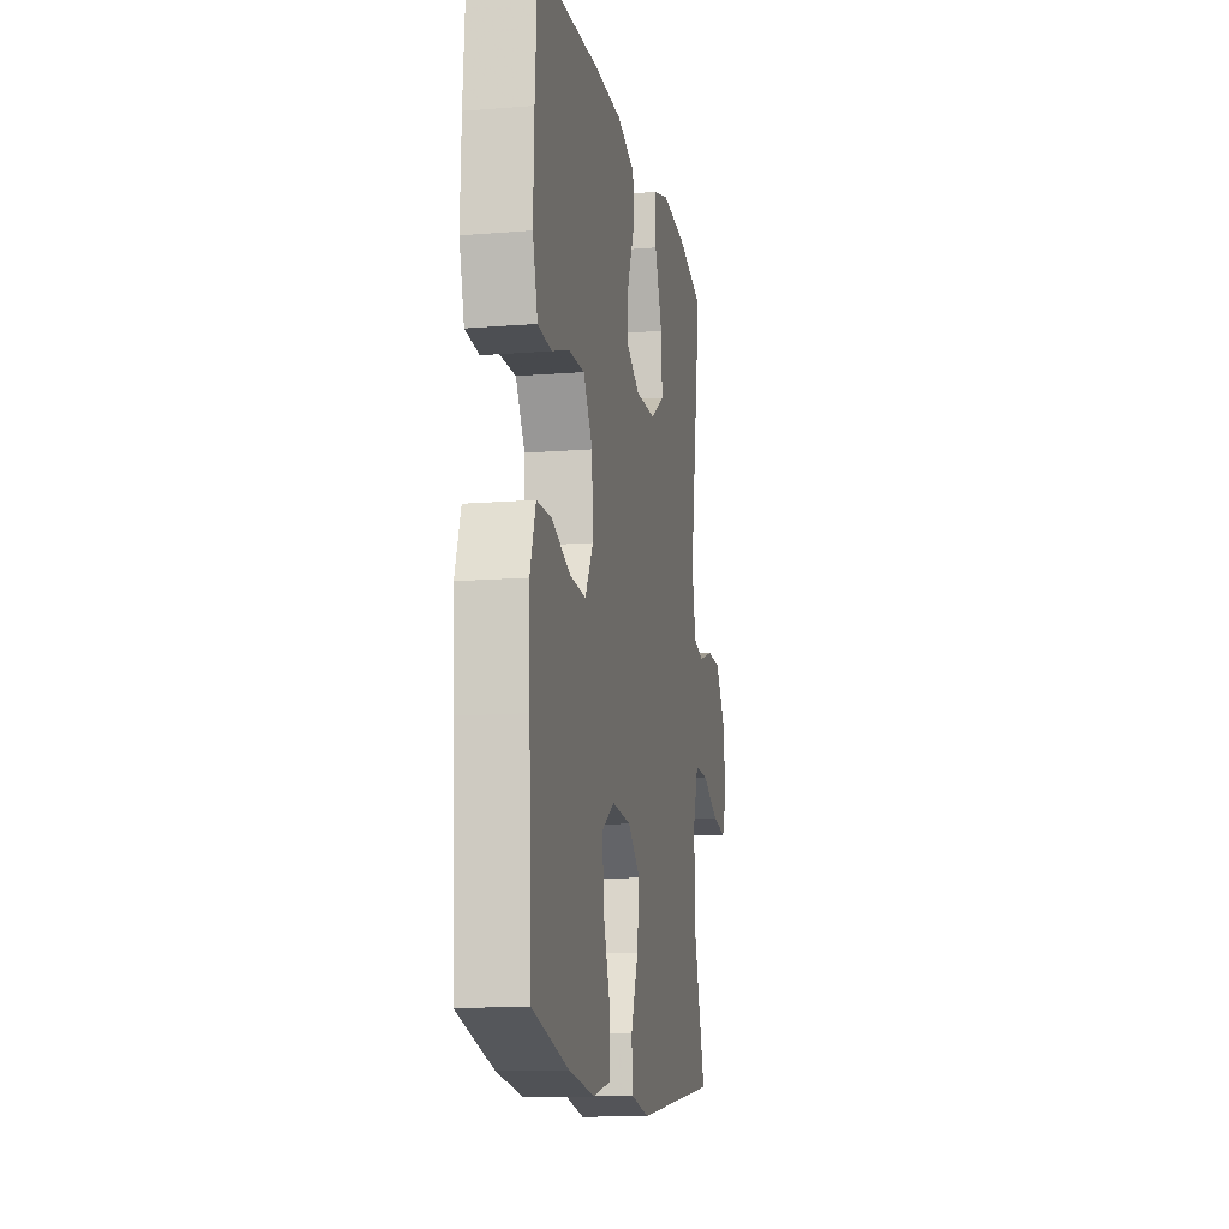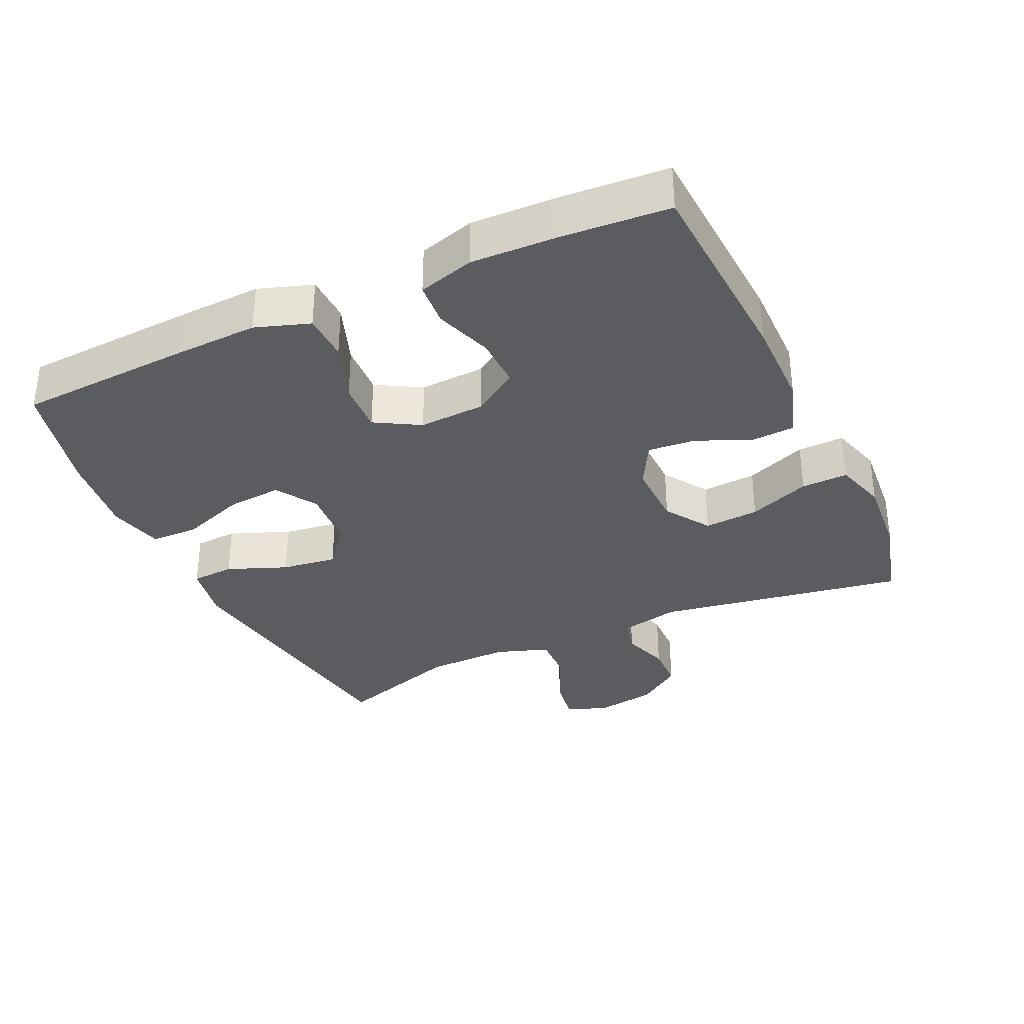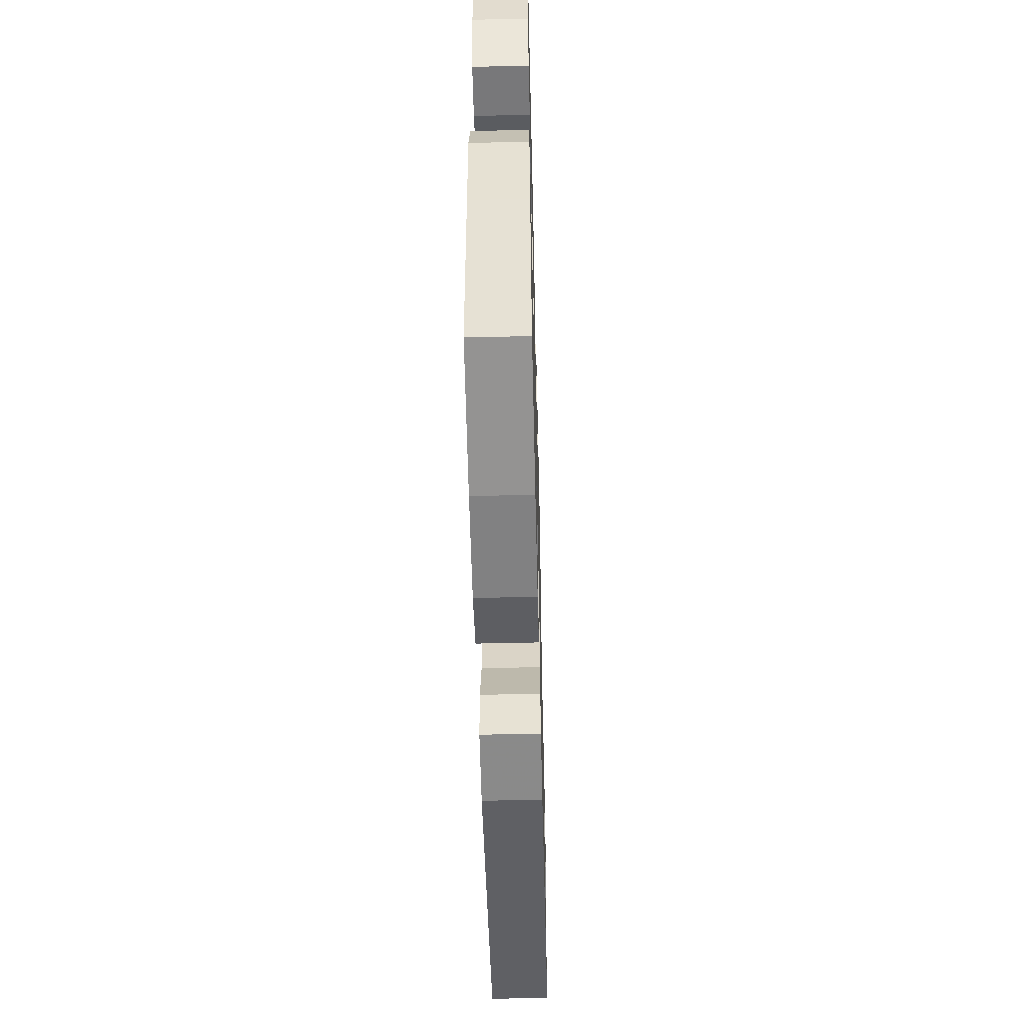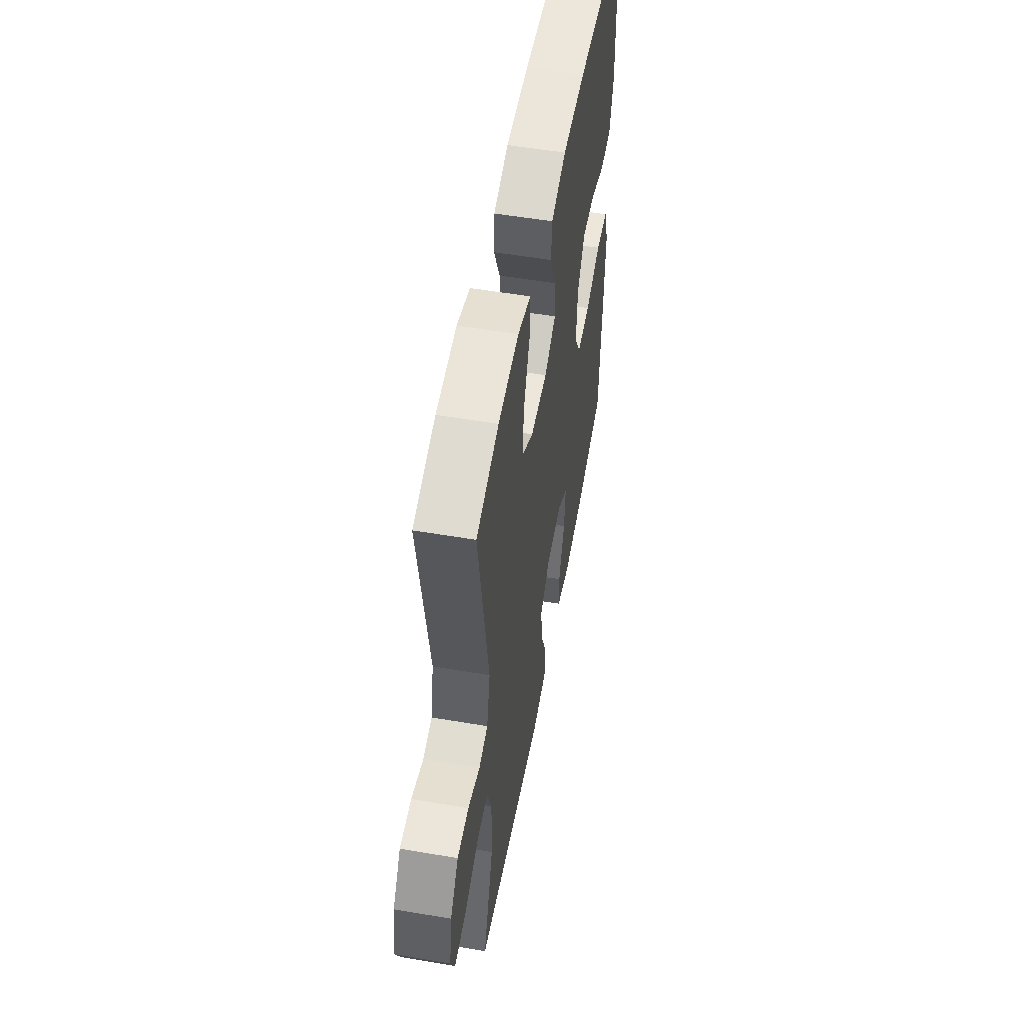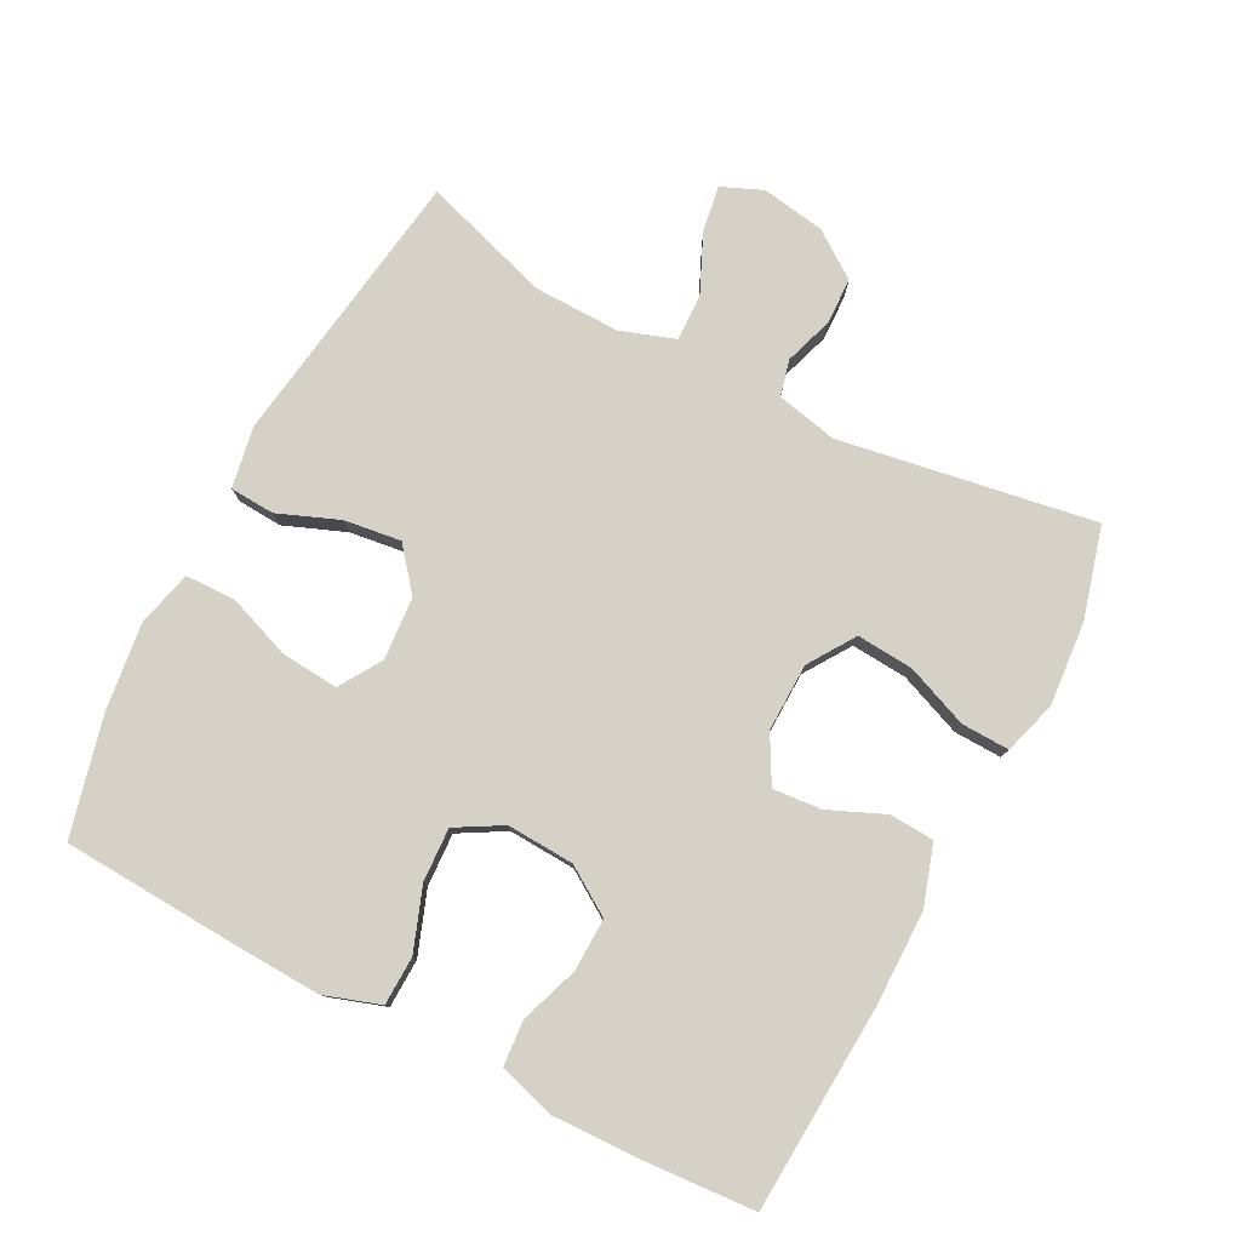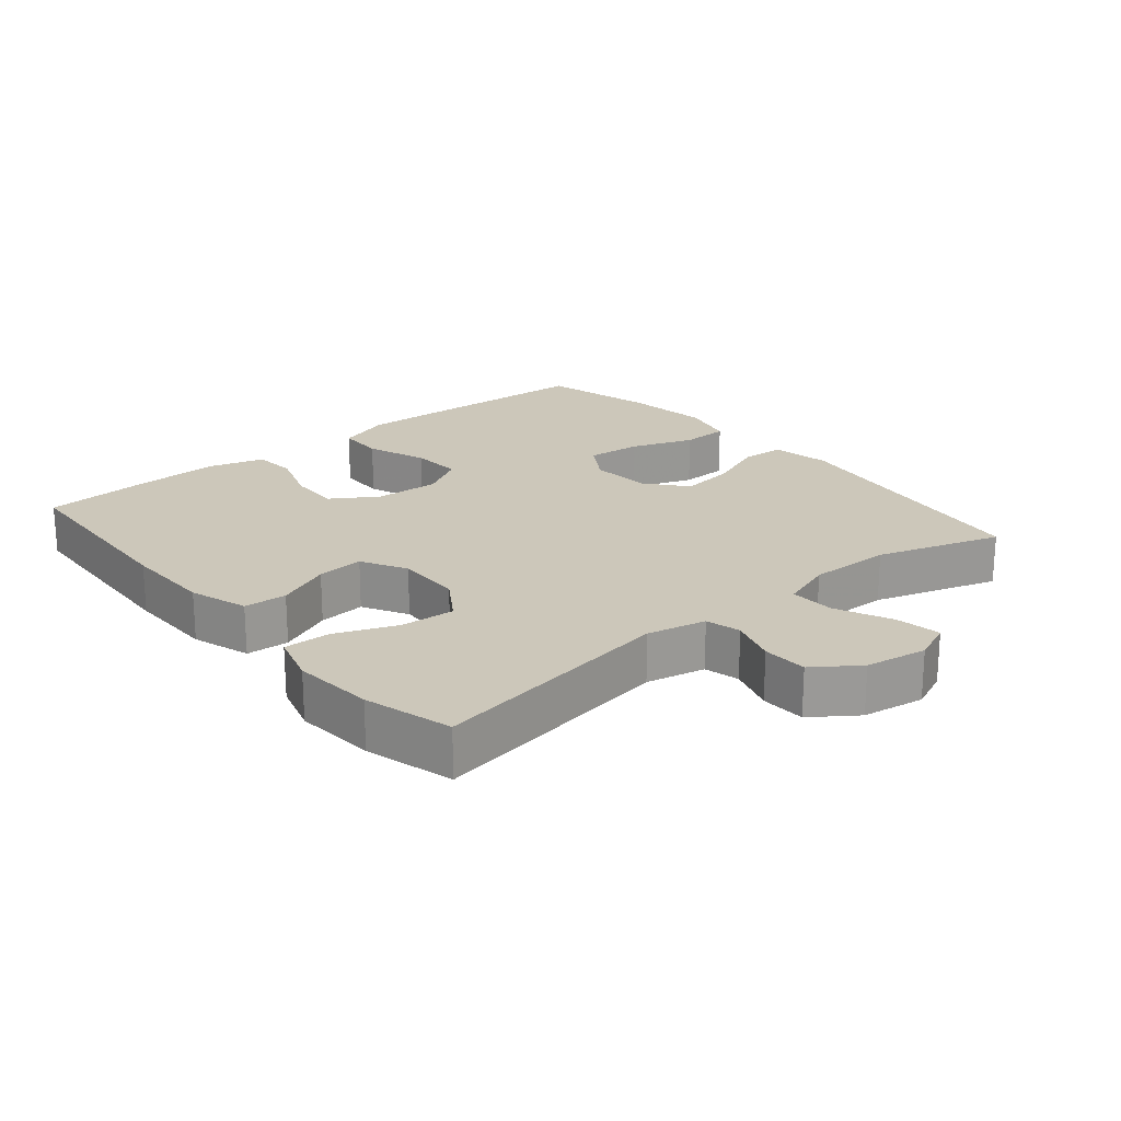
<metadata>
{"format":"obj","ext":"obj","renderer":"f3d","projection":"perspective","resolution":1024,"background":"white","views":[{"elev":-13.4,"azim":-79.6,"up":"+Z"},{"elev":-33.9,"azim":-65.1,"up":"+Y"},{"elev":-53.1,"azim":-88.6,"up":"+Z"},{"elev":54.0,"azim":100.3,"up":"+Z"},{"elev":78.8,"azim":-62.4,"up":"+Y"},{"elev":21.3,"azim":50.1,"up":"+Y"}]}
</metadata>
<code>
v 0.5 0.07 -0.5
v 0.096 0.07 -0.559
v 0.008 0.07 -0.543
v 0.004 0.07 -0.479
v 0.039 0.07 -0.391
v 0.05 0.07 -0.309
v -0.01 0.07 -0.26
v -0.101 0.07 -0.253
v -0.162 0.07 -0.291
v -0.155 0.07 -0.373
v -0.121 0.07 -0.467
v -0.123 0.07 -0.538
v -0.204 0.07 -0.558
v -0.329 0.07 -0.542
v -0.5 0.07 -0.5
v -0.514 0.07 -0.241
v -0.519 0.07 -0.118
v -0.492 0.07 -0.038
v -0.422 0.07 -0.036
v -0.332 0.07 -0.069
v -0.255 0.07 -0.073
v -0.217 0.07 -0.007
v -0.222 0.07 0.09
v -0.266 0.07 0.158
v -0.342 0.07 0.156
v -0.426 0.07 0.127
v -0.491 0.07 0.132
v -0.515 0.07 0.215
v -0.511 0.07 0.341
v -0.5 0.07 0.5
v -0.201 0.07 0.517
v -0.067 0.07 0.516
v 0.02 0.07 0.488
v 0.024 0.07 0.424
v -0.011 0.07 0.343
v -0.017 0.07 0.273
v 0.05 0.07 0.236
v 0.148 0.07 0.238
v 0.215 0.07 0.282
v 0.209 0.07 0.363
v 0.173 0.07 0.454
v 0.171 0.07 0.523
v 0.248 0.07 0.546
v 0.369 0.07 0.536
v 0.5 0.07 0.5
v 0.439 0.07 0.133
v 0.458 0.07 0.045
v 0.51 0.07 0.032
v 0.58 0.07 0.055
v 0.647 0.07 0.053
v 0.694 0.07 -0.013
v 0.709 0.07 -0.105
v 0.684 0.07 -0.164
v 0.617 0.07 -0.153
v 0.533 0.07 -0.115
v 0.466 0.07 -0.113
v 0.439 0.07 -0.191
v 0.441 0.07 -0.315
v 0.5 0 -0.5
v 0.096 0 -0.559
v 0.008 0 -0.543
v 0.004 0 -0.479
v 0.039 0 -0.391
v 0.05 0 -0.309
v -0.01 0 -0.26
v -0.101 0 -0.253
v -0.162 0 -0.291
v -0.155 0 -0.373
v -0.121 0 -0.467
v -0.123 0 -0.538
v -0.204 0 -0.558
v -0.329 0 -0.542
v -0.5 0 -0.5
v -0.514 0 -0.241
v -0.519 0 -0.118
v -0.492 0 -0.038
v -0.422 0 -0.036
v -0.332 0 -0.069
v -0.255 0 -0.073
v -0.217 0 -0.007
v -0.222 0 0.09
v -0.266 0 0.158
v -0.342 0 0.156
v -0.426 0 0.127
v -0.491 0 0.132
v -0.515 0 0.215
v -0.511 0 0.341
v -0.5 0 0.5
v -0.201 0 0.517
v -0.067 0 0.516
v 0.02 0 0.488
v 0.024 0 0.424
v -0.011 0 0.343
v -0.017 0 0.273
v 0.05 0 0.236
v 0.148 0 0.238
v 0.215 0 0.282
v 0.209 0 0.363
v 0.173 0 0.454
v 0.171 0 0.523
v 0.248 0 0.546
v 0.369 0 0.536
v 0.5 0 0.5
v 0.439 0 0.133
v 0.458 0 0.045
v 0.51 0 0.032
v 0.58 0 0.055
v 0.647 0 0.053
v 0.694 0 -0.013
v 0.709 0 -0.105
v 0.684 0 -0.164
v 0.617 0 -0.153
v 0.533 0 -0.115
v 0.466 0 -0.113
v 0.439 0 -0.191
v 0.441 0 -0.315
f 52 53 54 55
f 52 55 56
f 51 52 56
f 48 49 50 51
f 48 51 56
f 47 48 56 57
f 43 44 45 46
f 43 46 47 57
f 40 41 42 43
f 39 40 43 57
f 32 33 34 35
f 32 35 36
f 31 32 36
f 30 31 36
f 29 30 36 37
f 25 26 27 28
f 24 25 28 29
f 17 18 19 20
f 17 20 21
f 16 17 21
f 15 16 21
f 14 15 21 22
f 10 11 12 13
f 9 10 13 14
f 2 3 4 5
f 58 1 2 5
f 58 5 6
f 38 39 57 58
f 37 38 58 6
f 24 29 37
f 23 24 37 6
f 22 23 6 7
f 9 14 22
f 8 9 22
f 7 8 22
f 113 112 111 110
f 114 113 110
f 114 110 109
f 109 108 107 106
f 114 109 106
f 115 114 106 105
f 104 103 102 101
f 115 105 104 101
f 101 100 99 98
f 115 101 98 97
f 93 92 91 90
f 94 93 90
f 94 90 89
f 94 89 88
f 95 94 88 87
f 86 85 84 83
f 87 86 83 82
f 78 77 76 75
f 79 78 75
f 79 75 74
f 79 74 73
f 80 79 73 72
f 71 70 69 68
f 72 71 68 67
f 63 62 61 60
f 63 60 59 116
f 64 63 116
f 116 115 97 96
f 64 116 96 95
f 95 87 82
f 64 95 82 81
f 65 64 81 80
f 80 72 67
f 80 67 66
f 80 66 65
f 1 59 60 2
f 2 60 61 3
f 3 61 62 4
f 4 62 63 5
f 5 63 64 6
f 6 64 65 7
f 7 65 66 8
f 8 66 67 9
f 9 67 68 10
f 10 68 69 11
f 11 69 70 12
f 12 70 71 13
f 13 71 72 14
f 14 72 73 15
f 15 73 74 16
f 16 74 75 17
f 17 75 76 18
f 18 76 77 19
f 19 77 78 20
f 20 78 79 21
f 21 79 80 22
f 22 80 81 23
f 23 81 82 24
f 24 82 83 25
f 25 83 84 26
f 26 84 85 27
f 27 85 86 28
f 28 86 87 29
f 29 87 88 30
f 30 88 89 31
f 31 89 90 32
f 32 90 91 33
f 33 91 92 34
f 34 92 93 35
f 35 93 94 36
f 36 94 95 37
f 37 95 96 38
f 38 96 97 39
f 39 97 98 40
f 40 98 99 41
f 41 99 100 42
f 42 100 101 43
f 43 101 102 44
f 44 102 103 45
f 45 103 104 46
f 46 104 105 47
f 47 105 106 48
f 48 106 107 49
f 49 107 108 50
f 50 108 109 51
f 51 109 110 52
f 52 110 111 53
f 53 111 112 54
f 54 112 113 55
f 55 113 114 56
f 56 114 115 57
f 57 115 116 58
f 58 116 59 1

</code>
